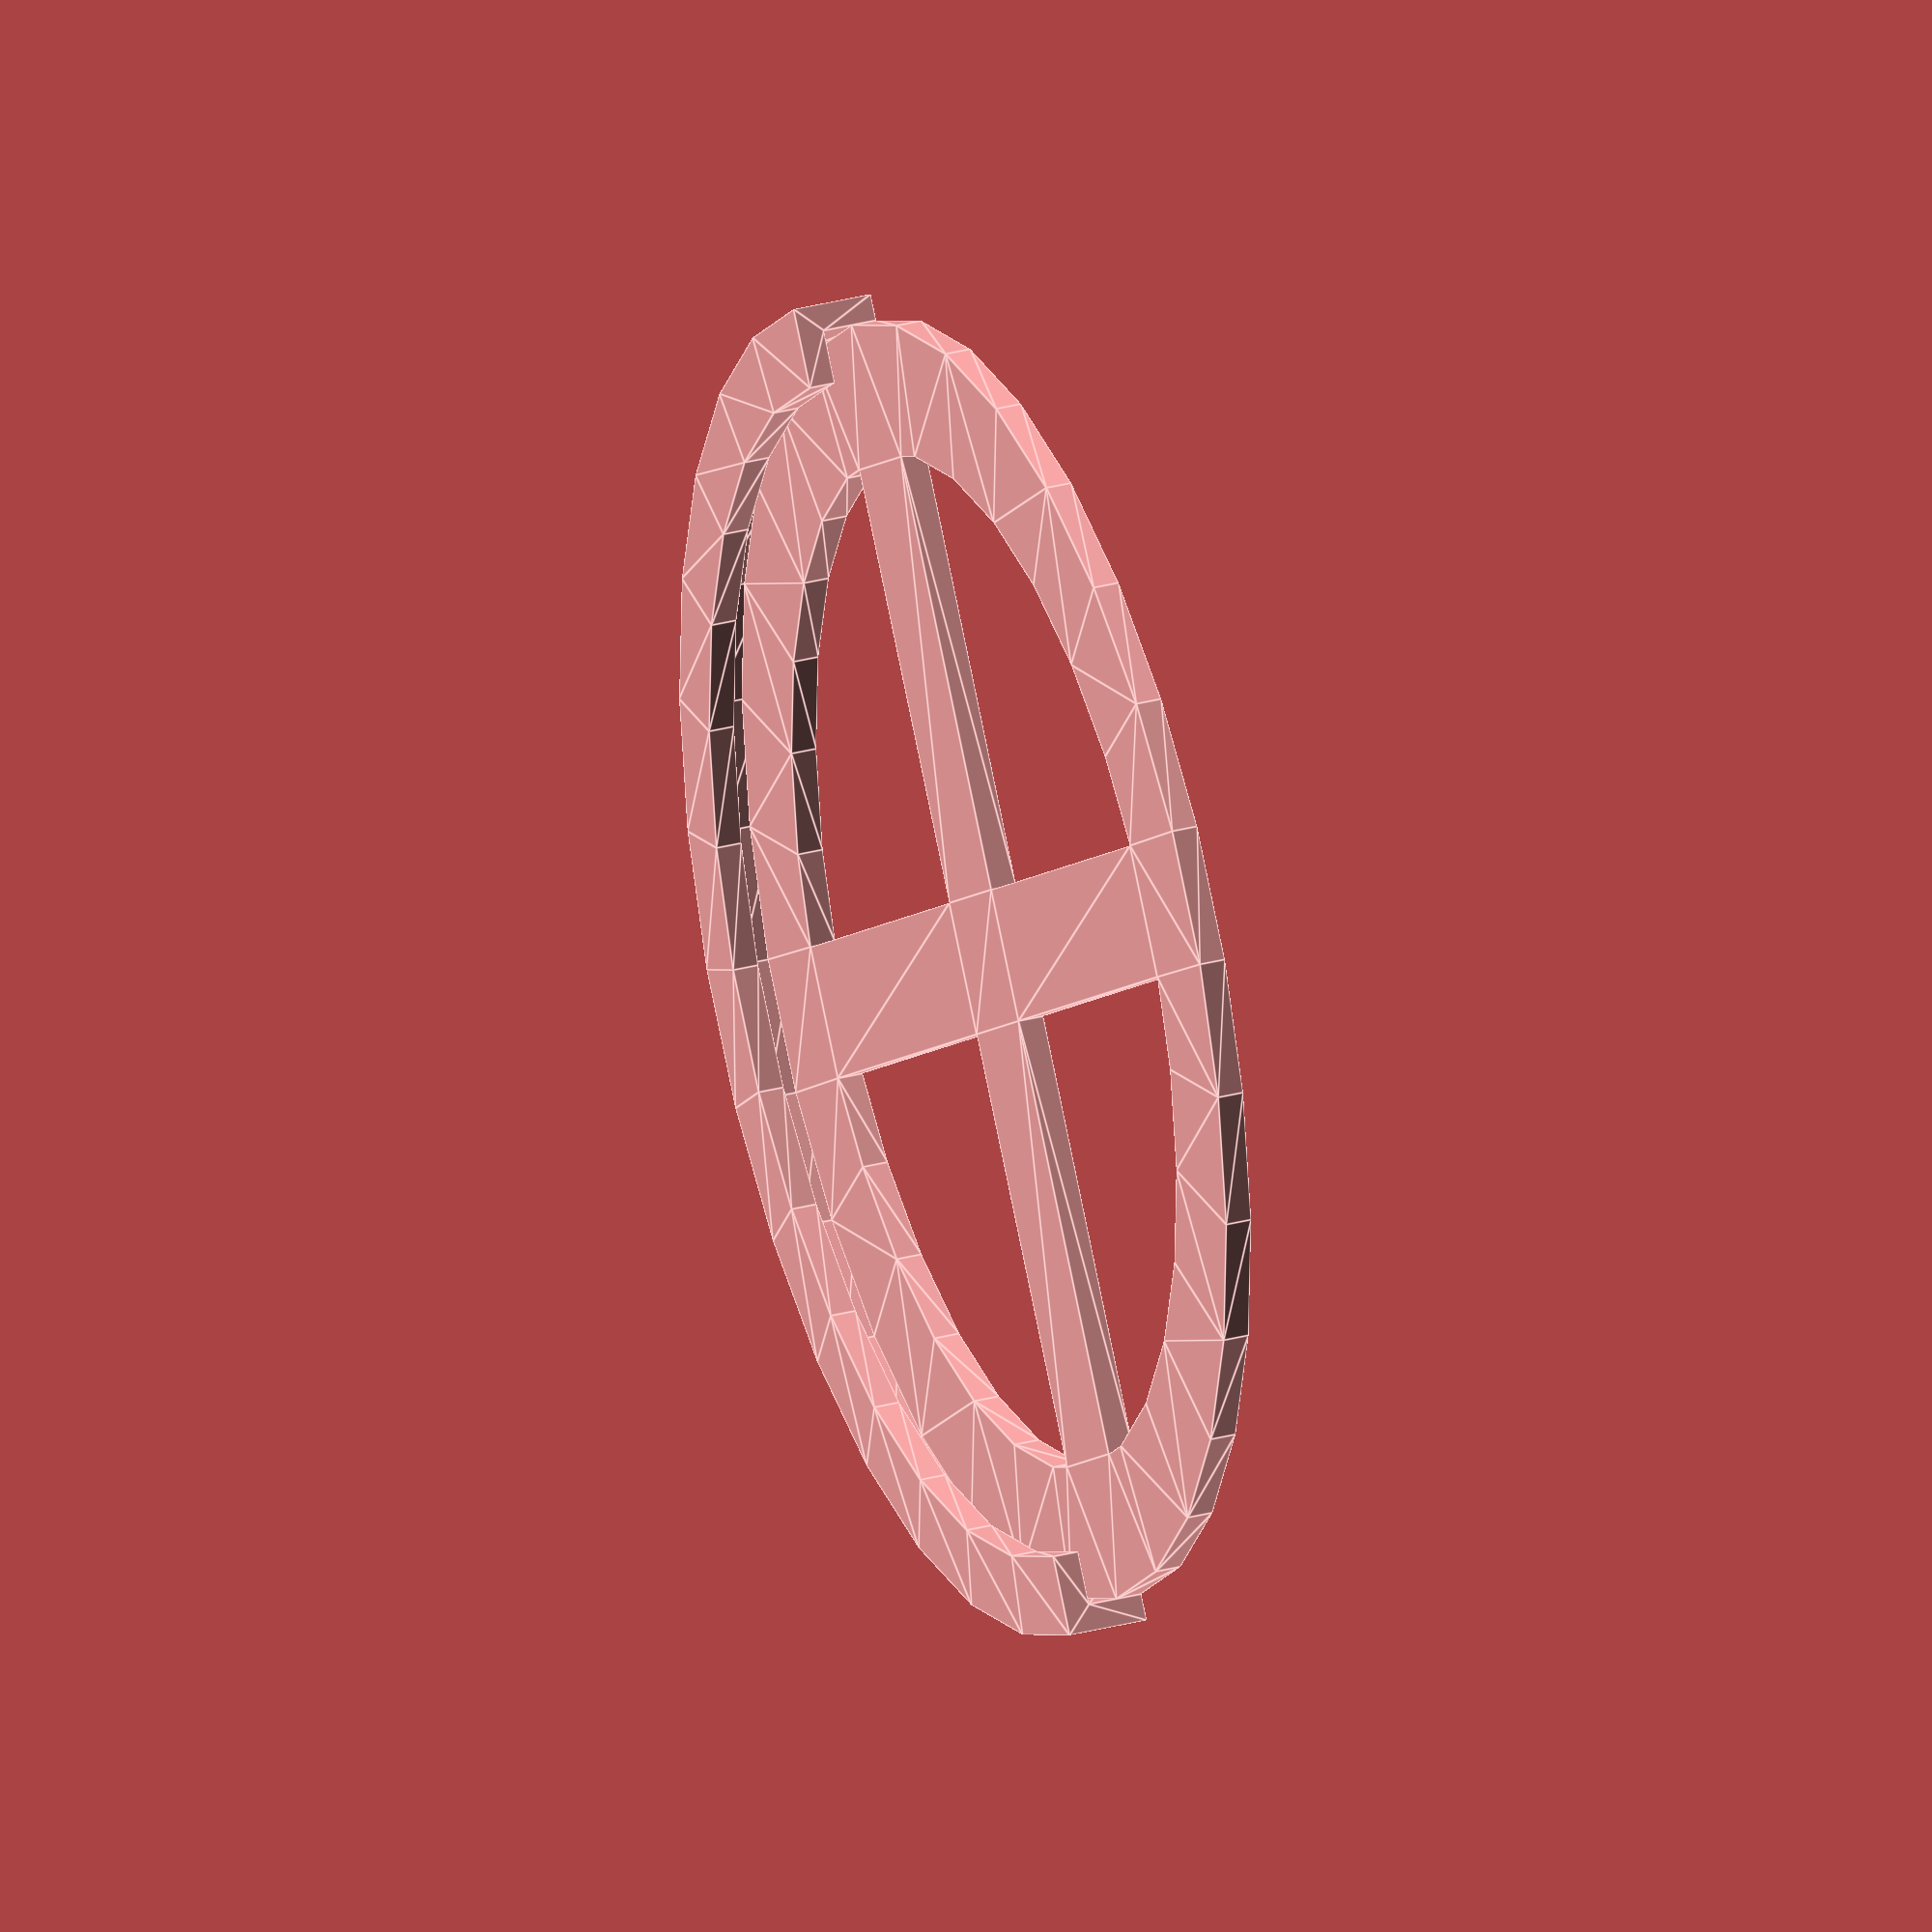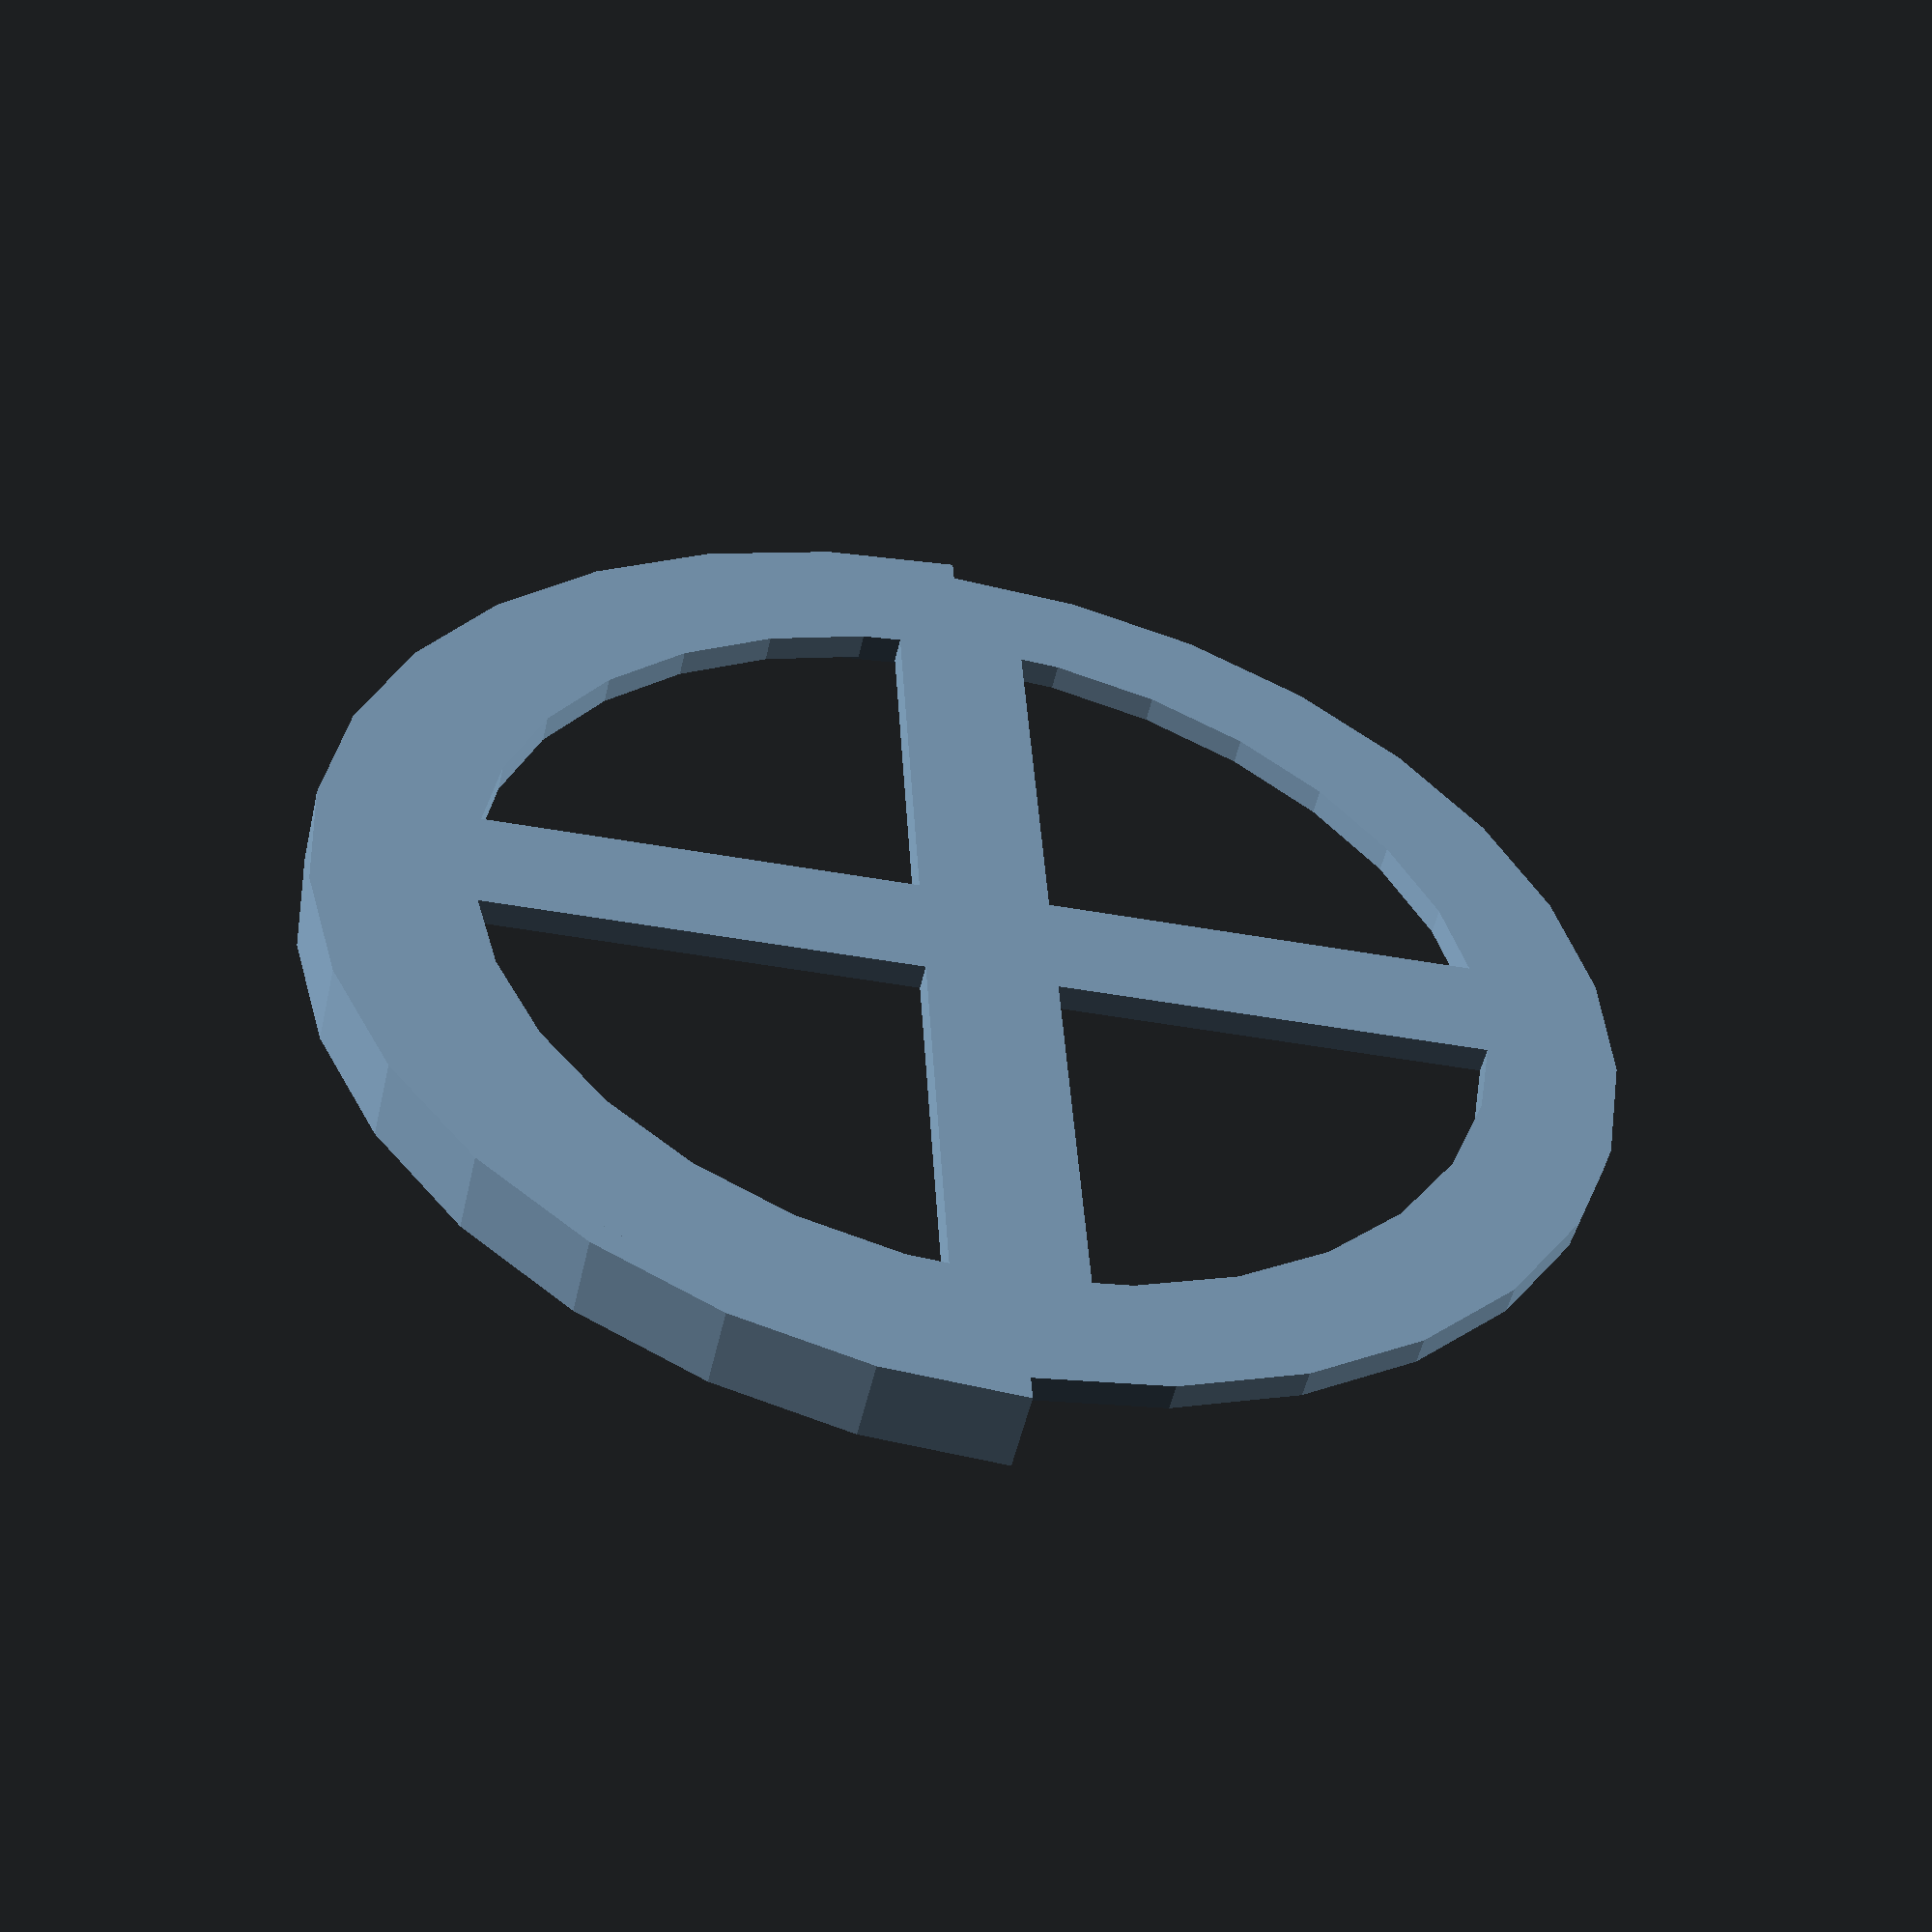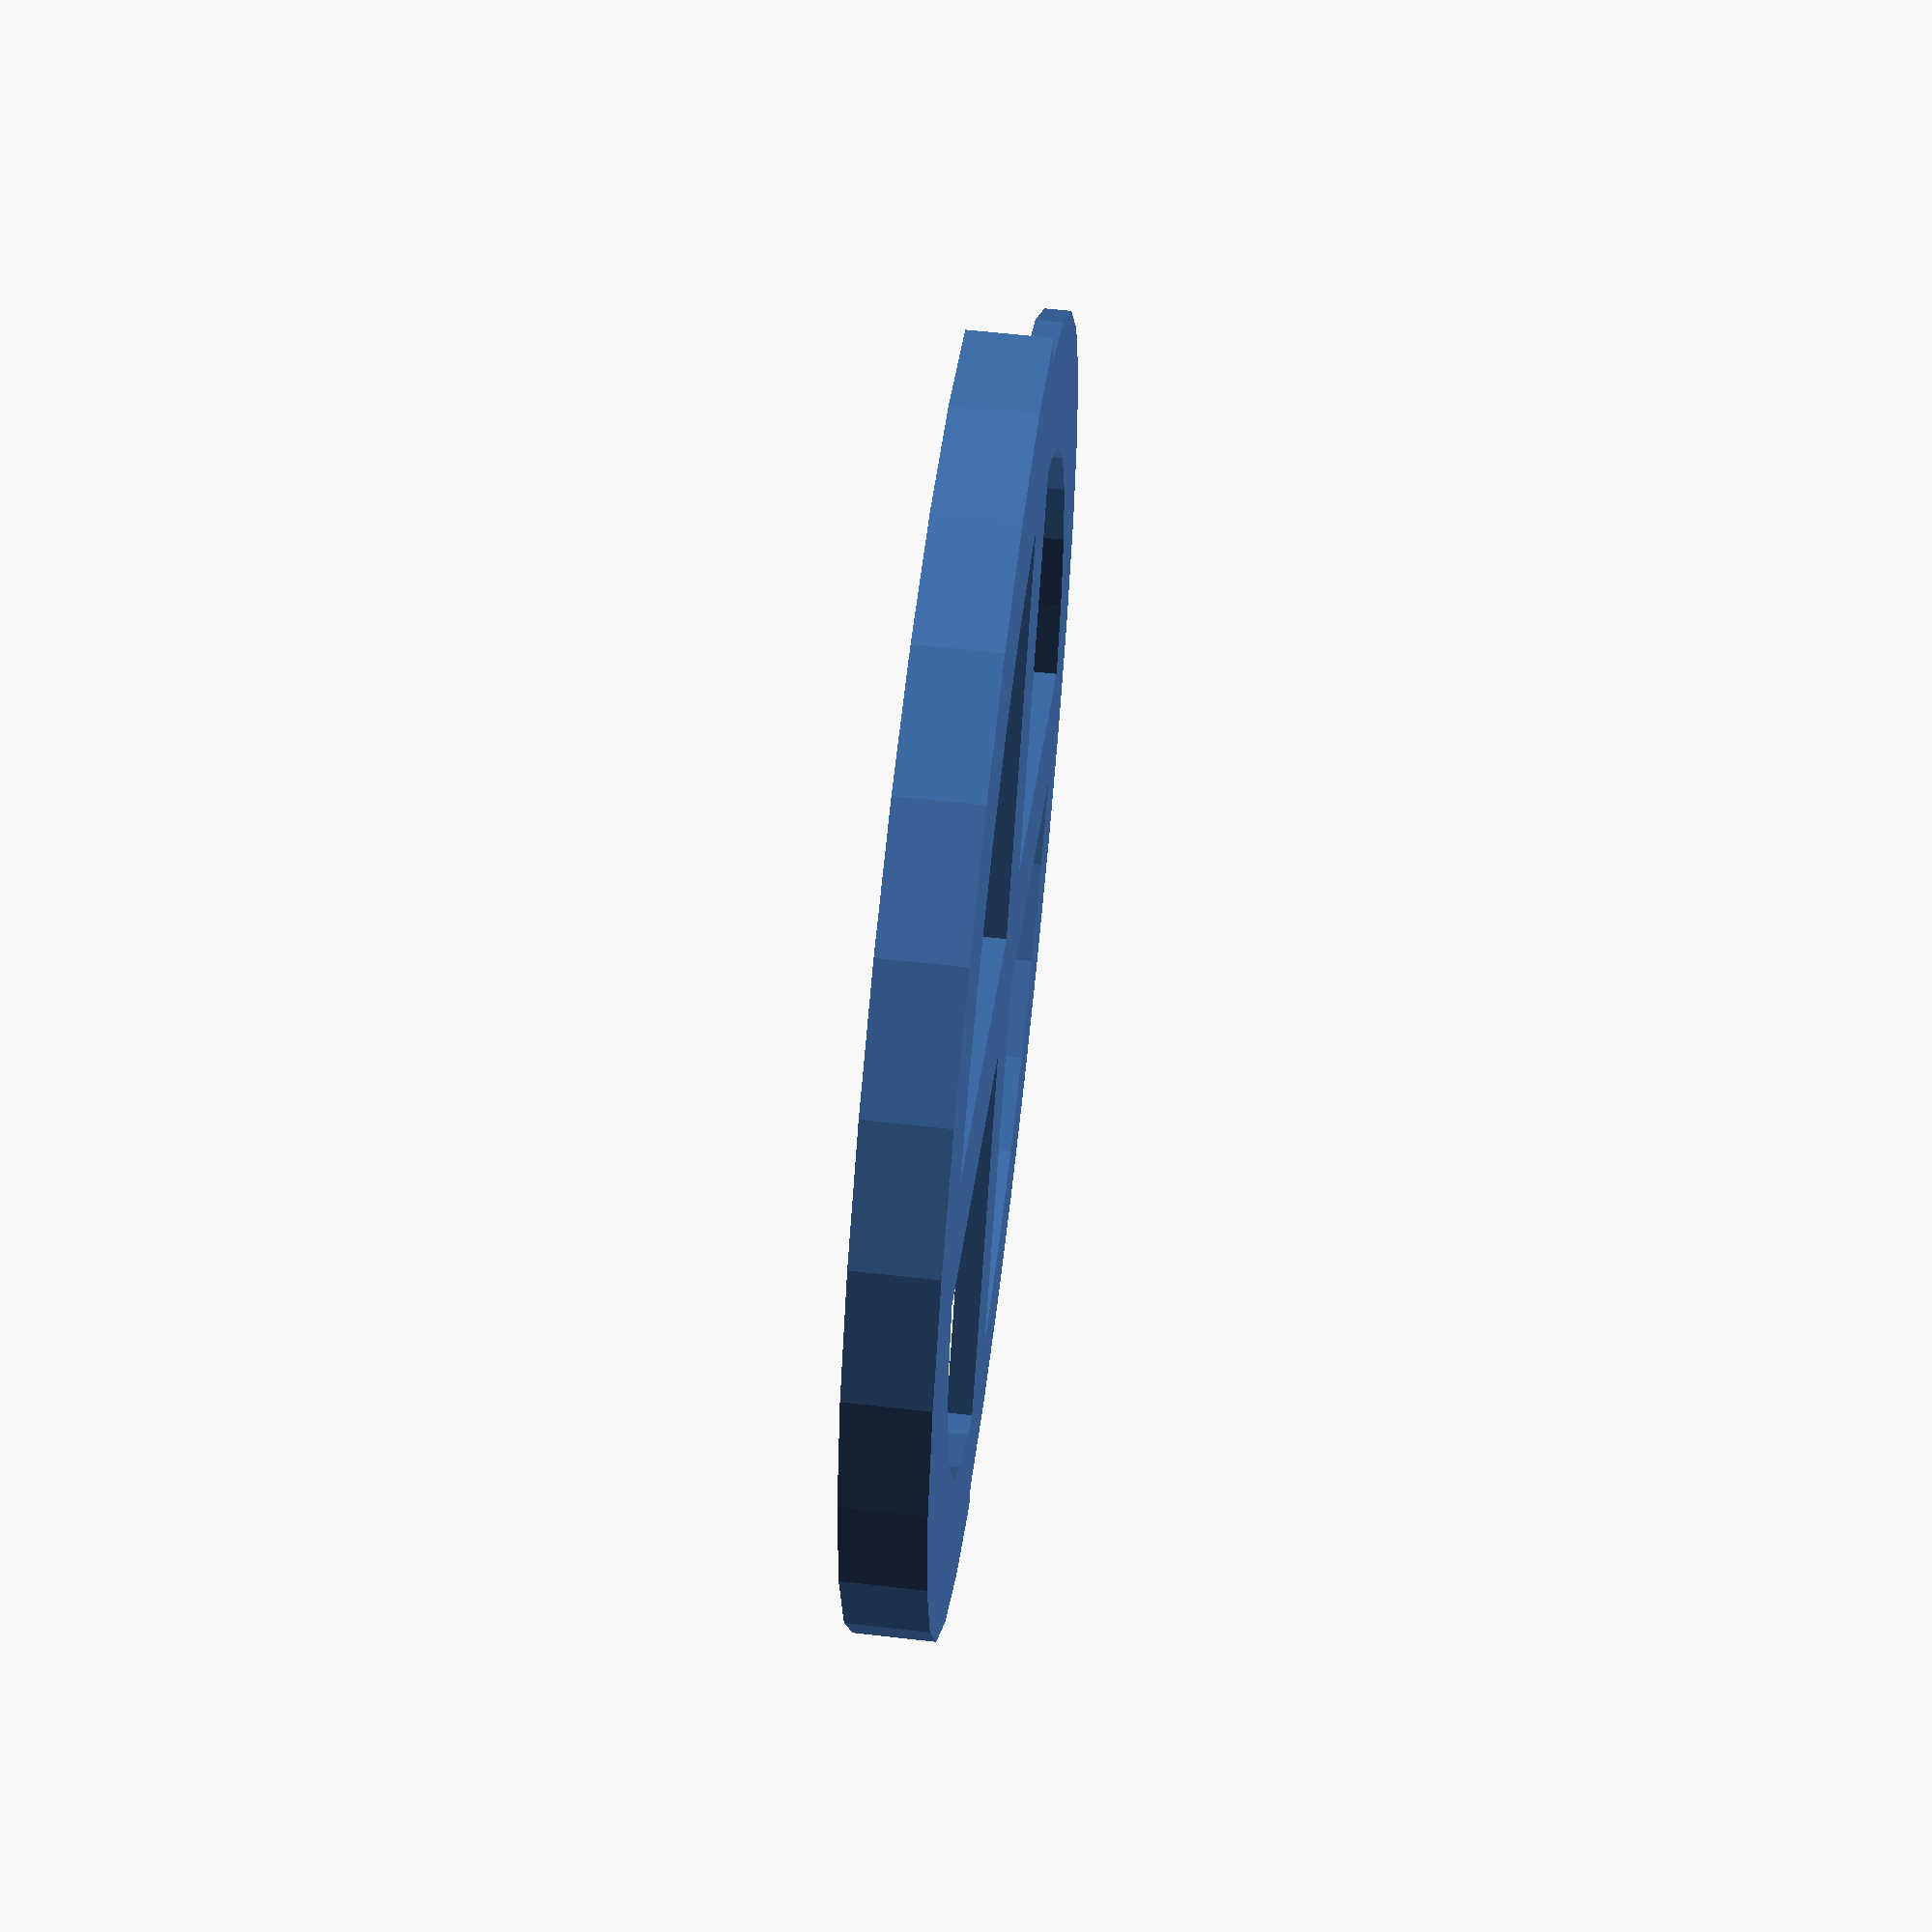
<openscad>
// Jabra Speak 510

function jabra510_footplate_diameter() = 96; // mm
function jabra510_footplate_edge_thickness() = 2;
function jabra510_groove_diameter() = 71;
function jabra510_groove_height() = 5;

function jabra510_footplate_holder_thickness() = 2;
function jabra510_footplate_holder_groove_depth() = 4;

function jabra510_footplate_holder_tolerance_x() = 0.5; // provide somewhat loose fit
function jabra510_footplate_holder_tolerance_y() = 0.2; // provide somewhat loose fit


footplate_radius = jabra510_footplate_diameter() / 2 + jabra510_footplate_holder_tolerance_x();
hollow_footplate_outer_skirt_width = 10;
hollow_footplate_spoke_width = 10;

module jabra510_footplate_holder_cross_section() {    
    vertical_section_height = jabra510_footplate_holder_thickness() *  2 + jabra510_footplate_holder_tolerance_y();
    
    clamp_section_width = jabra510_footplate_holder_groove_depth() + jabra510_footplate_holder_thickness();
    clamp_section_x = footplate_radius - jabra510_footplate_holder_groove_depth();
    clamp_section_y = jabra510_footplate_holder_thickness() + jabra510_footplate_edge_thickness() + jabra510_footplate_holder_tolerance_y();
    
    echo("Vertical section height: ", vertical_section_height);
    
    union() {
        // square([footplate_radius, jabra510_footplate_holder_thickness()]);
        translate([footplate_radius, 0, 0]) square([jabra510_footplate_holder_thickness(), vertical_section_height]);
        translate([clamp_section_x, clamp_section_y, 0]) square([clamp_section_width, jabra510_footplate_holder_thickness()]);
    }
}

module jabra510_footplate_cutout() {
    r = footplate_radius - hollow_footplate_outer_skirt_width;
    
    difference() {
        circle(r = r);
        square([2 * r, hollow_footplate_spoke_width], center = true);
        square([hollow_footplate_spoke_width, 2 * r], center = true);
    }
}

module jabra510_hollow_footplate() {
    linear_extrude(jabra510_footplate_holder_thickness())
    difference() {
        circle(r = footplate_radius);
        jabra510_footplate_cutout();
    }
    // cylinder(h = jabra510_footplate_holder_thickness(), r = footplate_radius);
}

module jabra510_footplate_holder(groove_angle = 180) {
    groove_rotate = (180 - groove_angle) / 2;
    
    union() {
        jabra510_hollow_footplate();
        rotate([0, 0, groove_rotate]) rotate_extrude(angle = groove_angle) jabra510_footplate_holder_cross_section();
    }
}

jabra510_footplate_holder();

</openscad>
<views>
elev=150.9 azim=56.9 roll=111.9 proj=o view=edges
elev=53.1 azim=93.2 roll=167.1 proj=p view=solid
elev=299.7 azim=60.2 roll=96.7 proj=p view=wireframe
</views>
